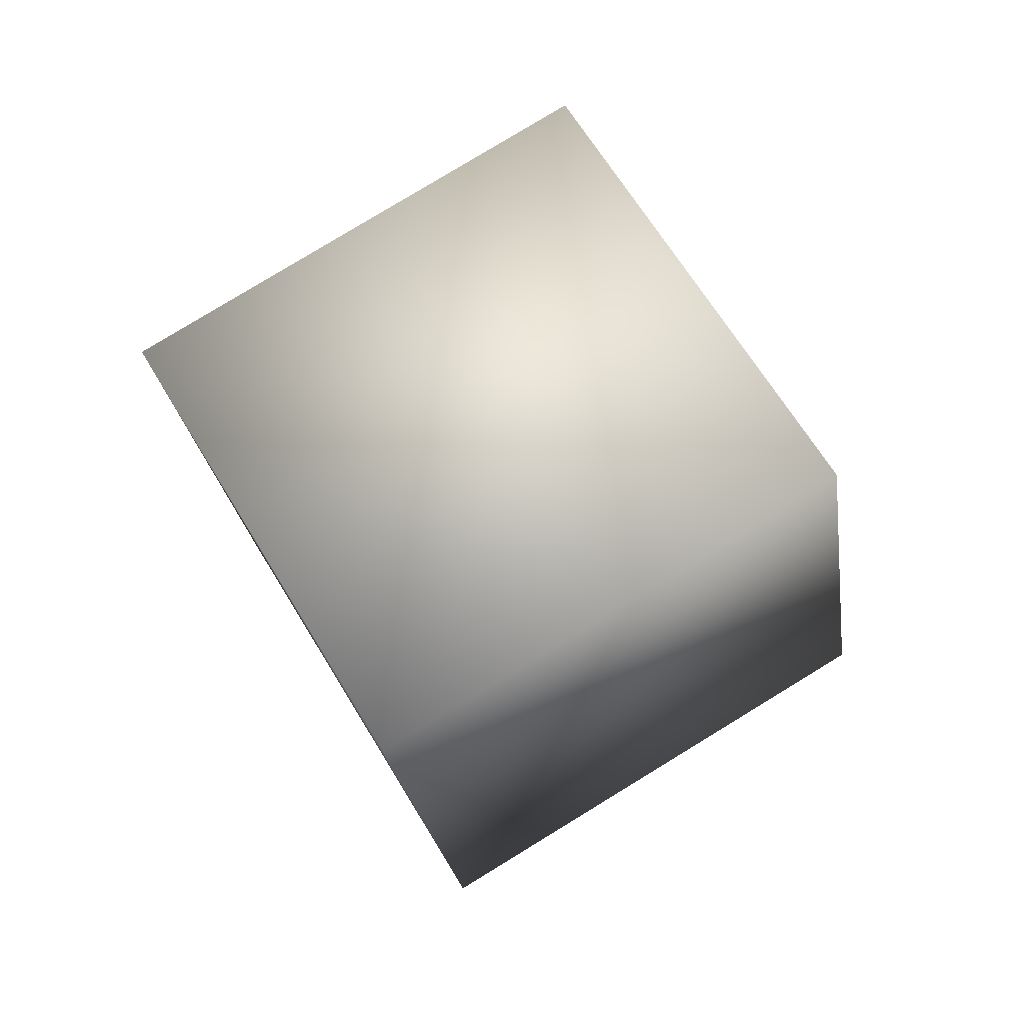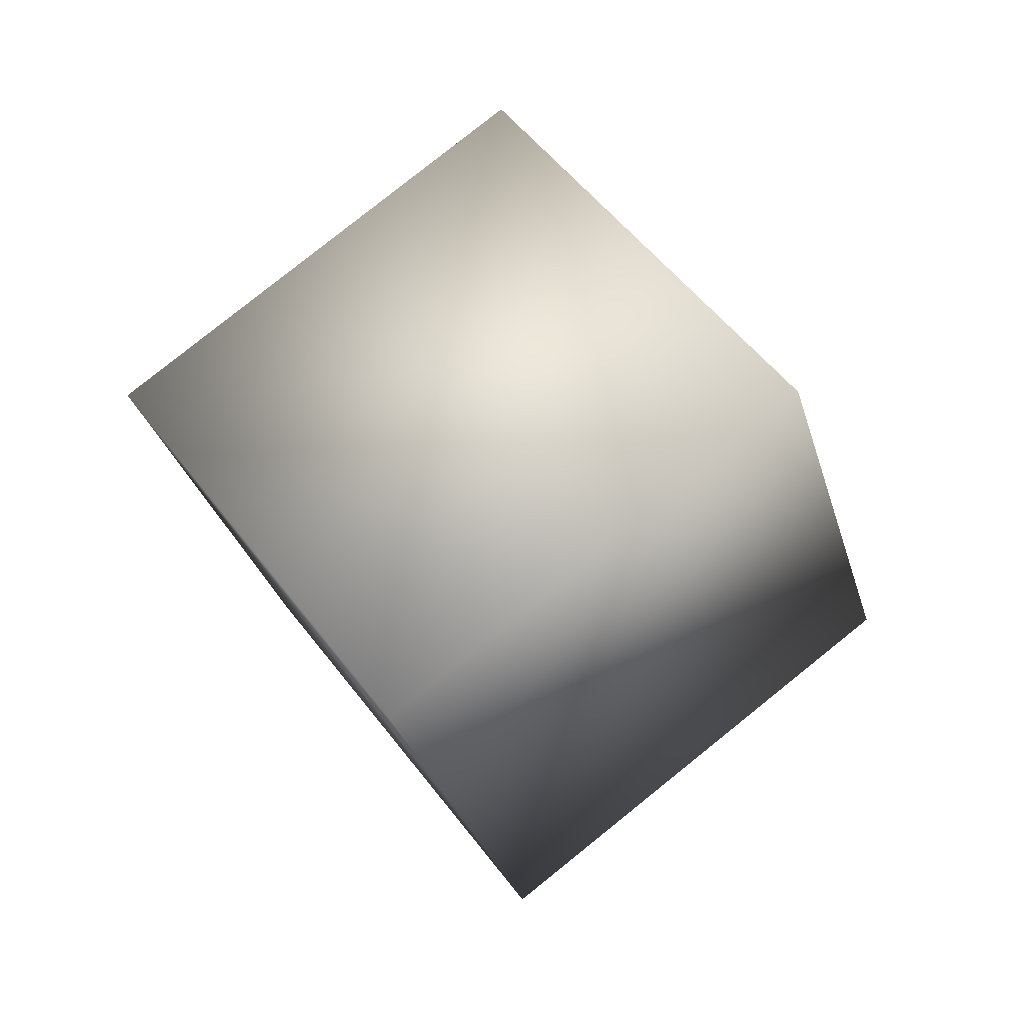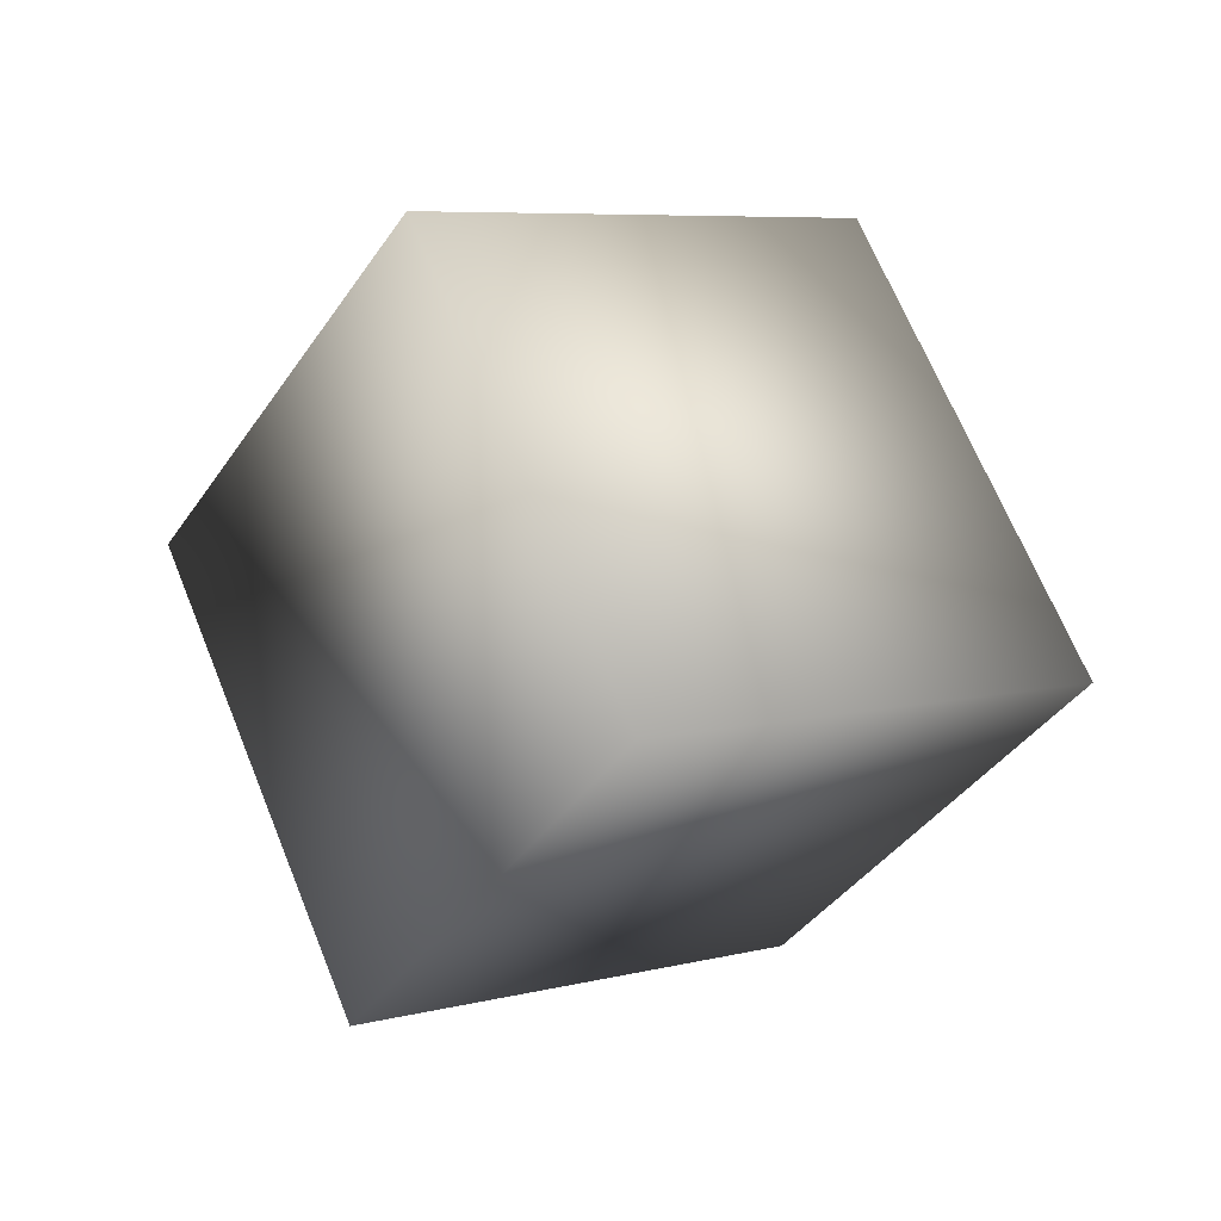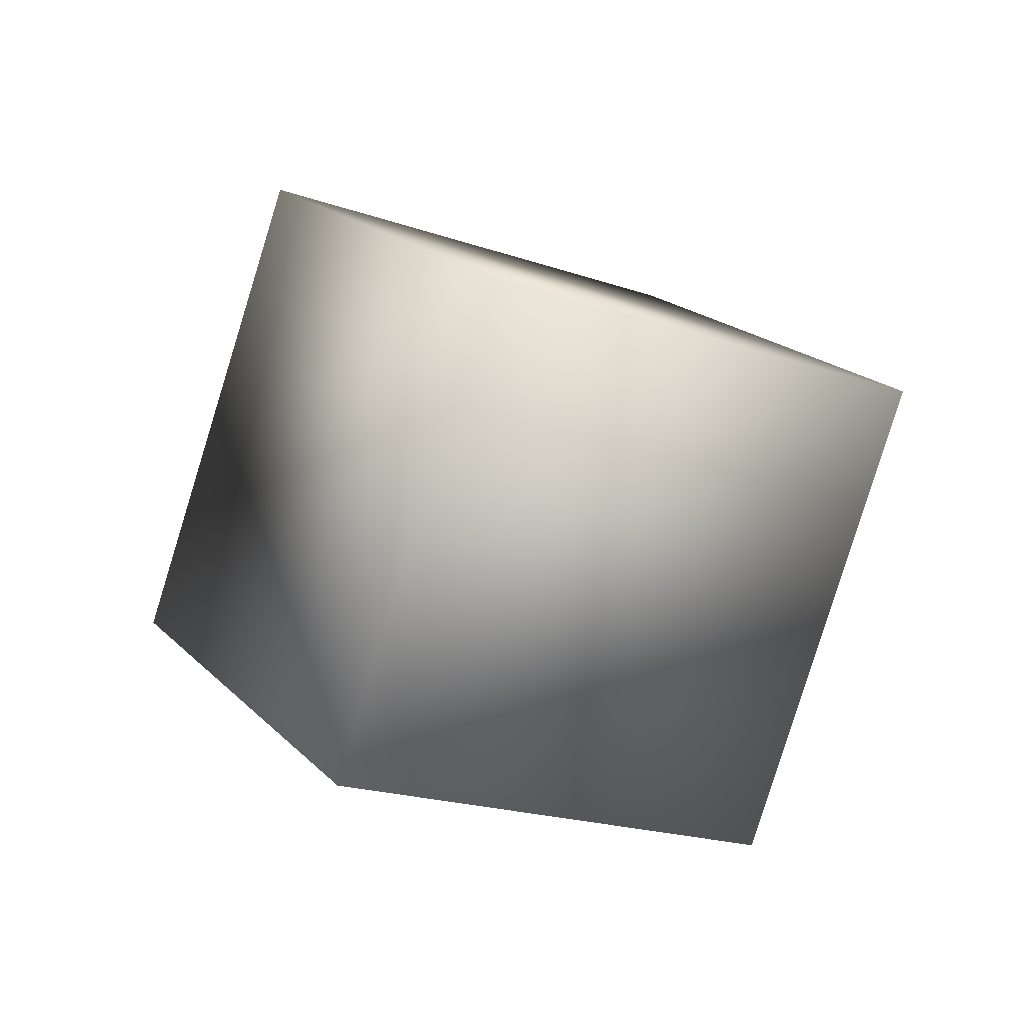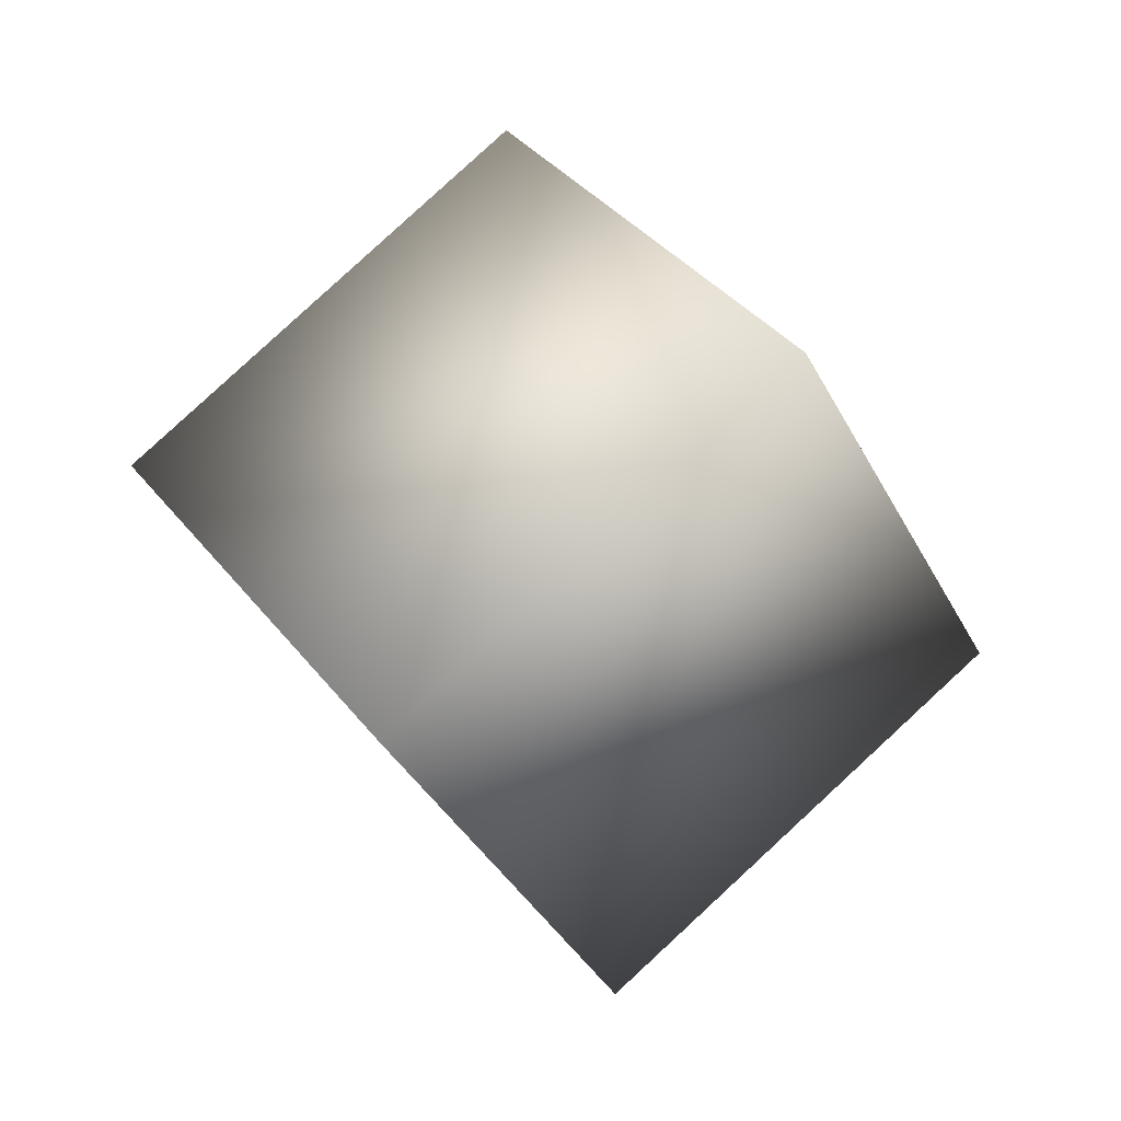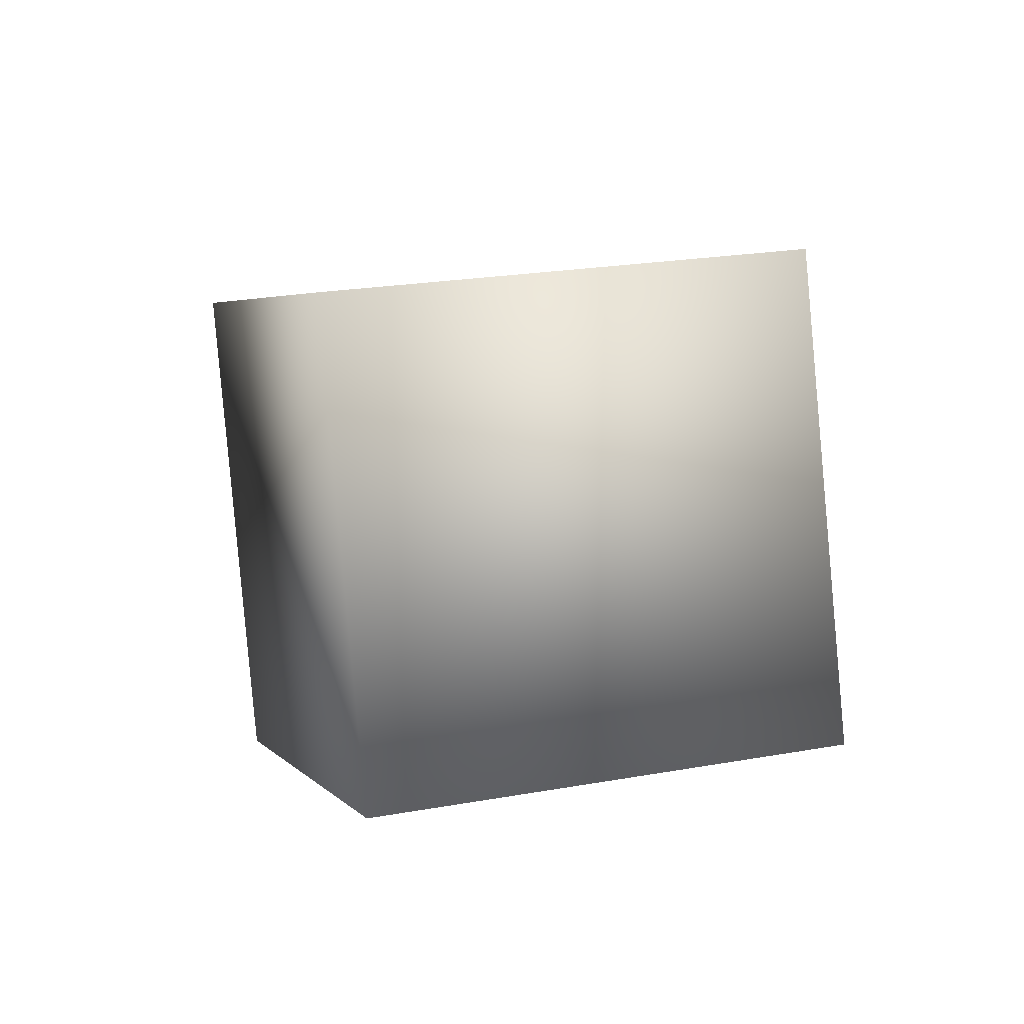
<metadata>
{"format":"obj","ext":"obj","renderer":"f3d","projection":"perspective","resolution":1024,"background":"white","views":[{"elev":-41.7,"azim":155.7,"up":"+Z"},{"elev":-28.3,"azim":-132.2,"up":"+Y"},{"elev":36.9,"azim":23.6,"up":"+Z"},{"elev":-53.7,"azim":-151.0,"up":"+Z"},{"elev":-35.9,"azim":-122.3,"up":"+Y"},{"elev":-58.0,"azim":-126.0,"up":"+Z"}]}
</metadata>
<code>
o Cube
v -0.7068 1.416 -0.7031
v 0.6281 0.226 -1.598
v 0.385 1.381 0.9722
v 1.72 0.1904 0.07708
v -1.72 -0.1904 -0.07708
v -0.385 -1.381 -0.9722
v -0.6281 -0.226 1.598
v 0.7068 -1.416 0.7031
f 5 3 1
f 3 8 4
f 7 6 8
f 2 8 6
f 1 4 2
f 5 2 6
f 5 7 3
f 3 7 8
f 7 5 6
f 2 4 8
f 1 3 4
f 5 1 2

</code>
